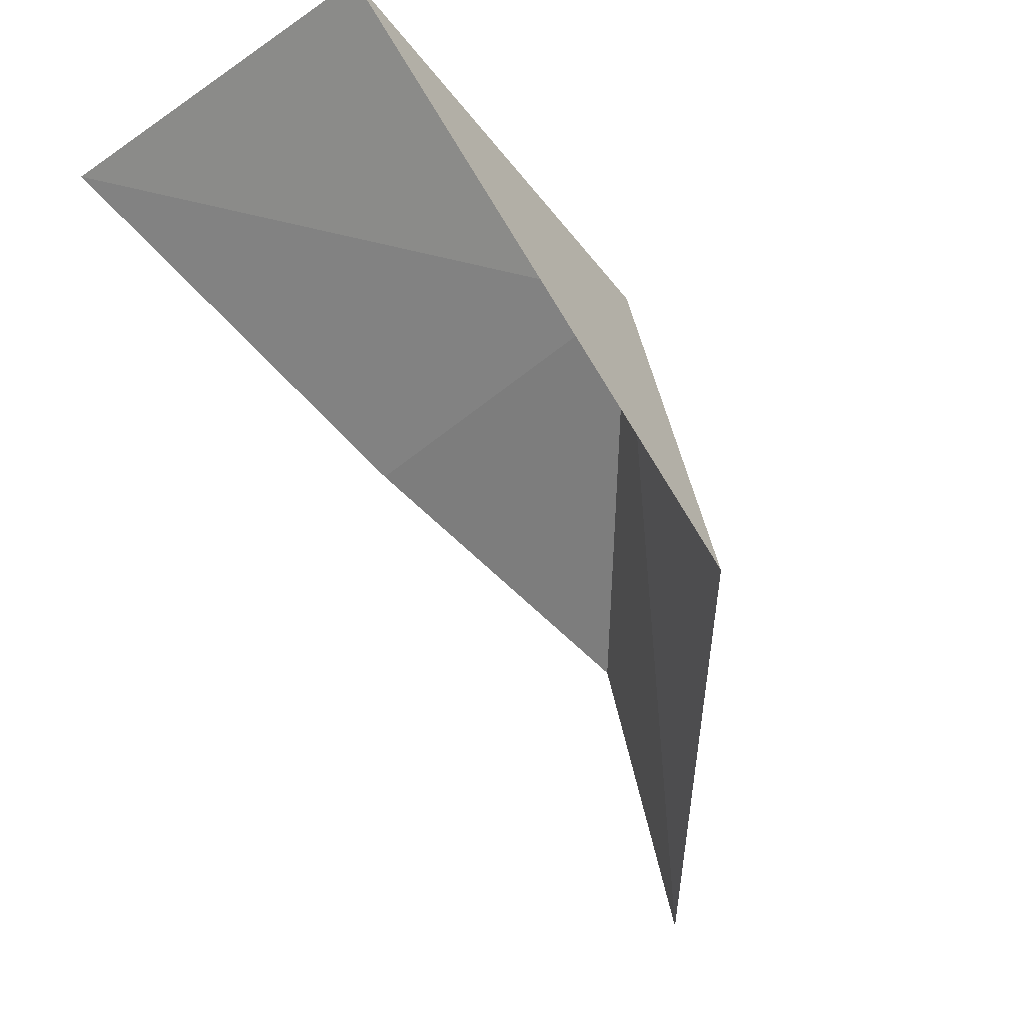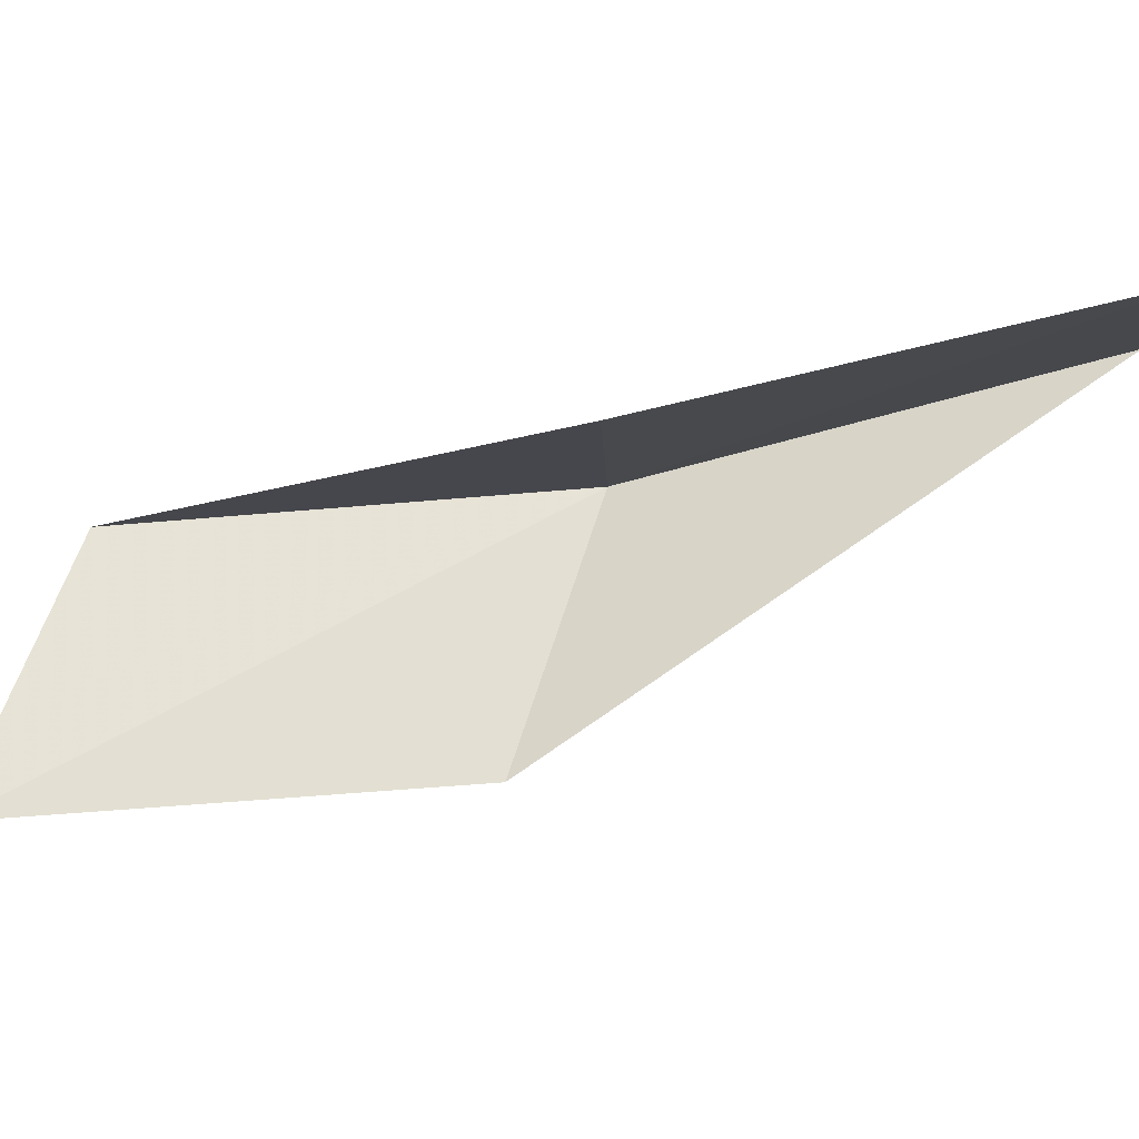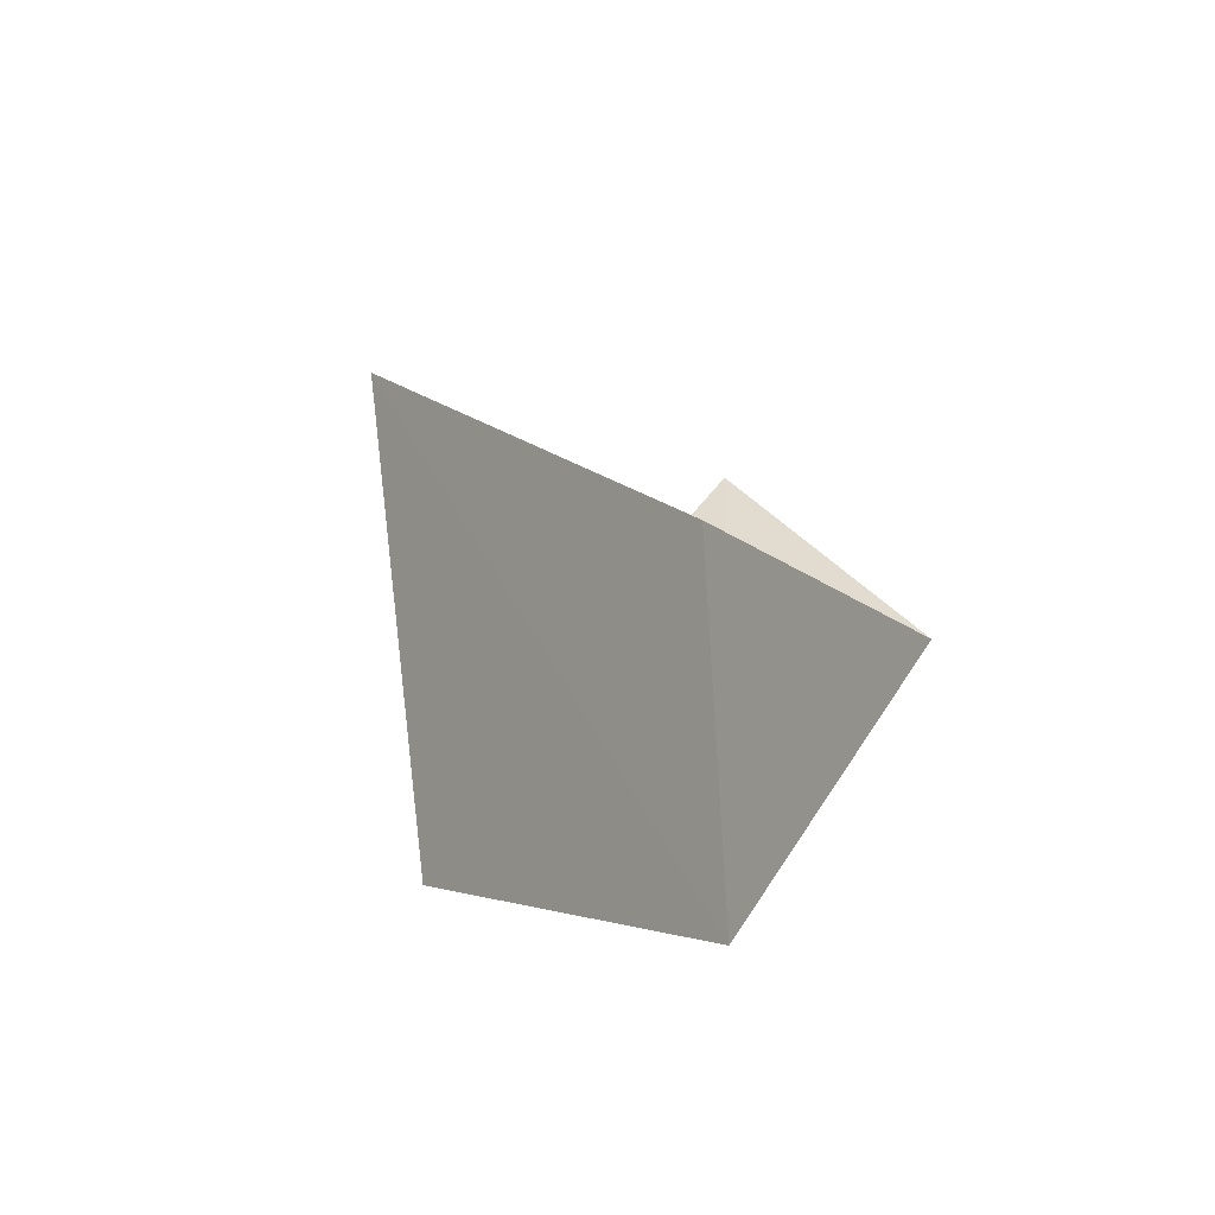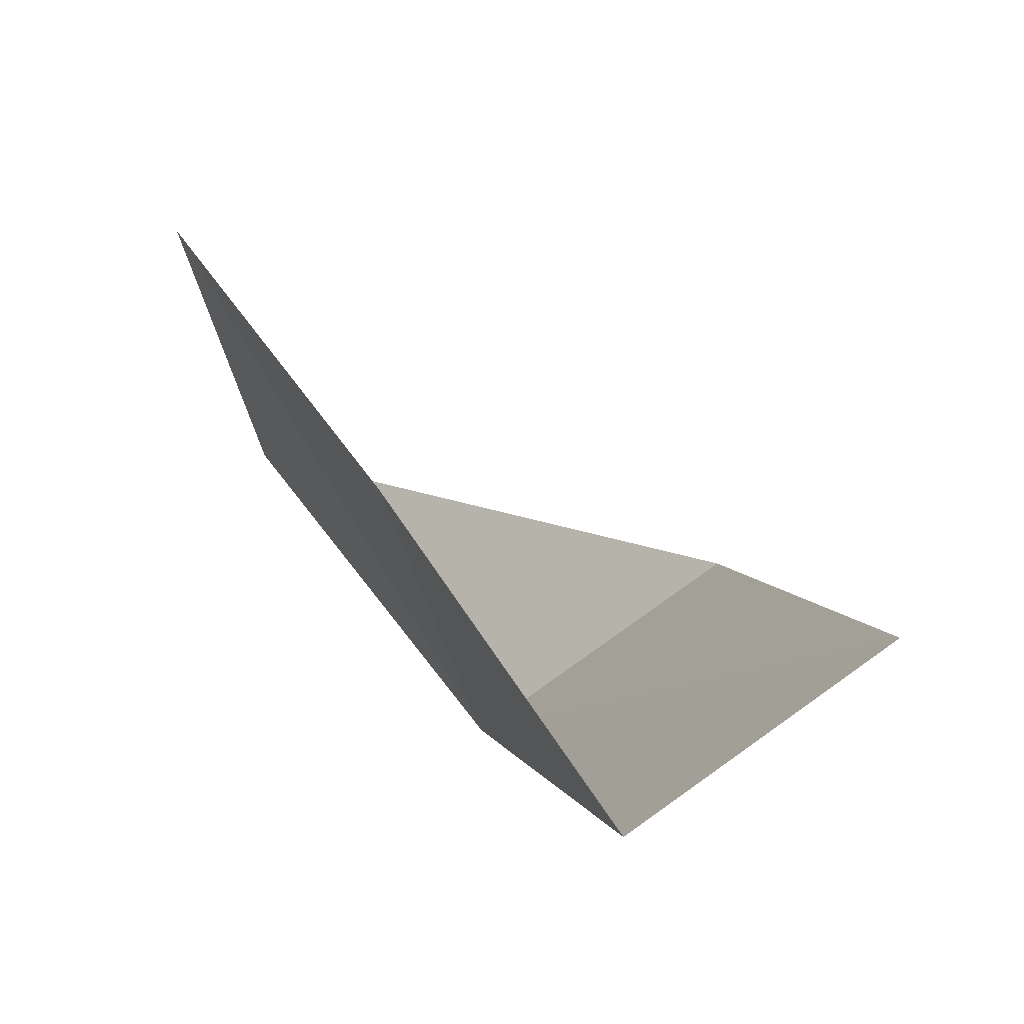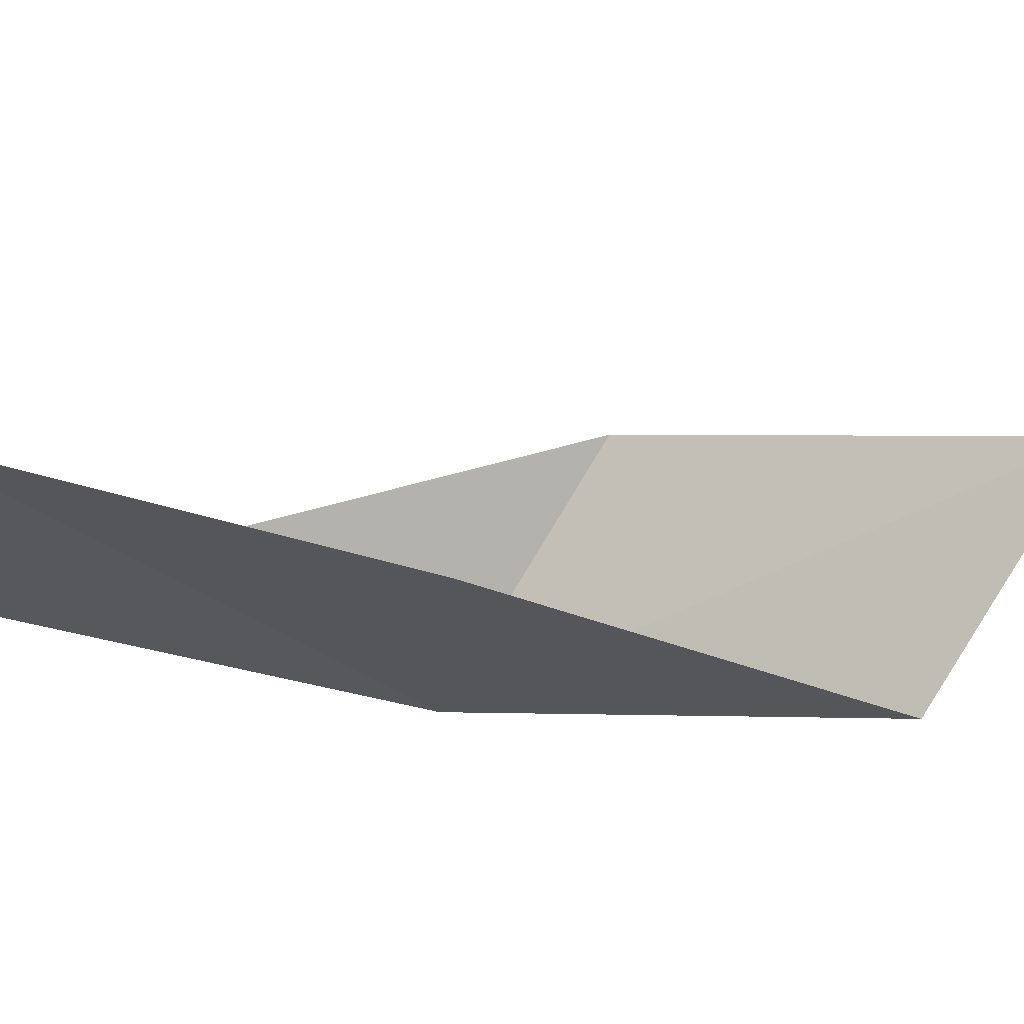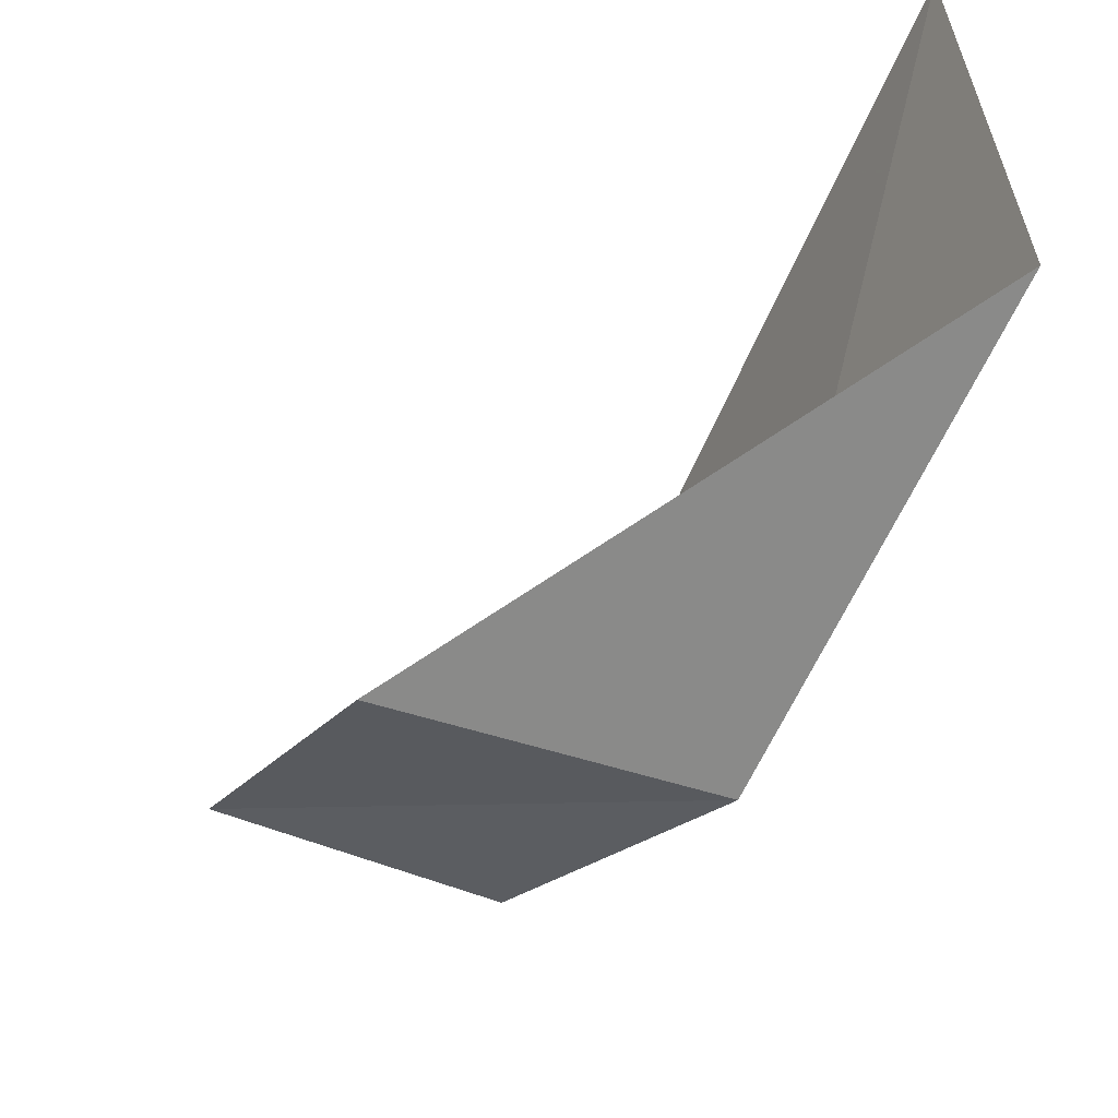
<metadata>
{"format":"obj","ext":"obj","renderer":"f3d","projection":"perspective","resolution":1024,"background":"white","views":[{"elev":64.0,"azim":-124.0,"up":"+Z"},{"elev":76.3,"azim":-72.8,"up":"+Y"},{"elev":11.1,"azim":52.3,"up":"+Y"},{"elev":-55.3,"azim":-156.1,"up":"+Z"},{"elev":69.2,"azim":123.4,"up":"+Y"},{"elev":-38.0,"azim":1.6,"up":"+Y"}]}
</metadata>
<code>
v -1.679 -46.34 61.02
v -4.97 -45.24 61.02
v 0.5803 -44.49 65.53
v 0.06004 -41.2 65.53
v -2.051 -42.89 61.02
v -6.975 -43.54 56.66
v -3.903 -44.72 56.66
f 1 3 2
f 1 5 4
f 1 4 3
f 1 6 7
f 1 2 6
f 1 7 5

</code>
